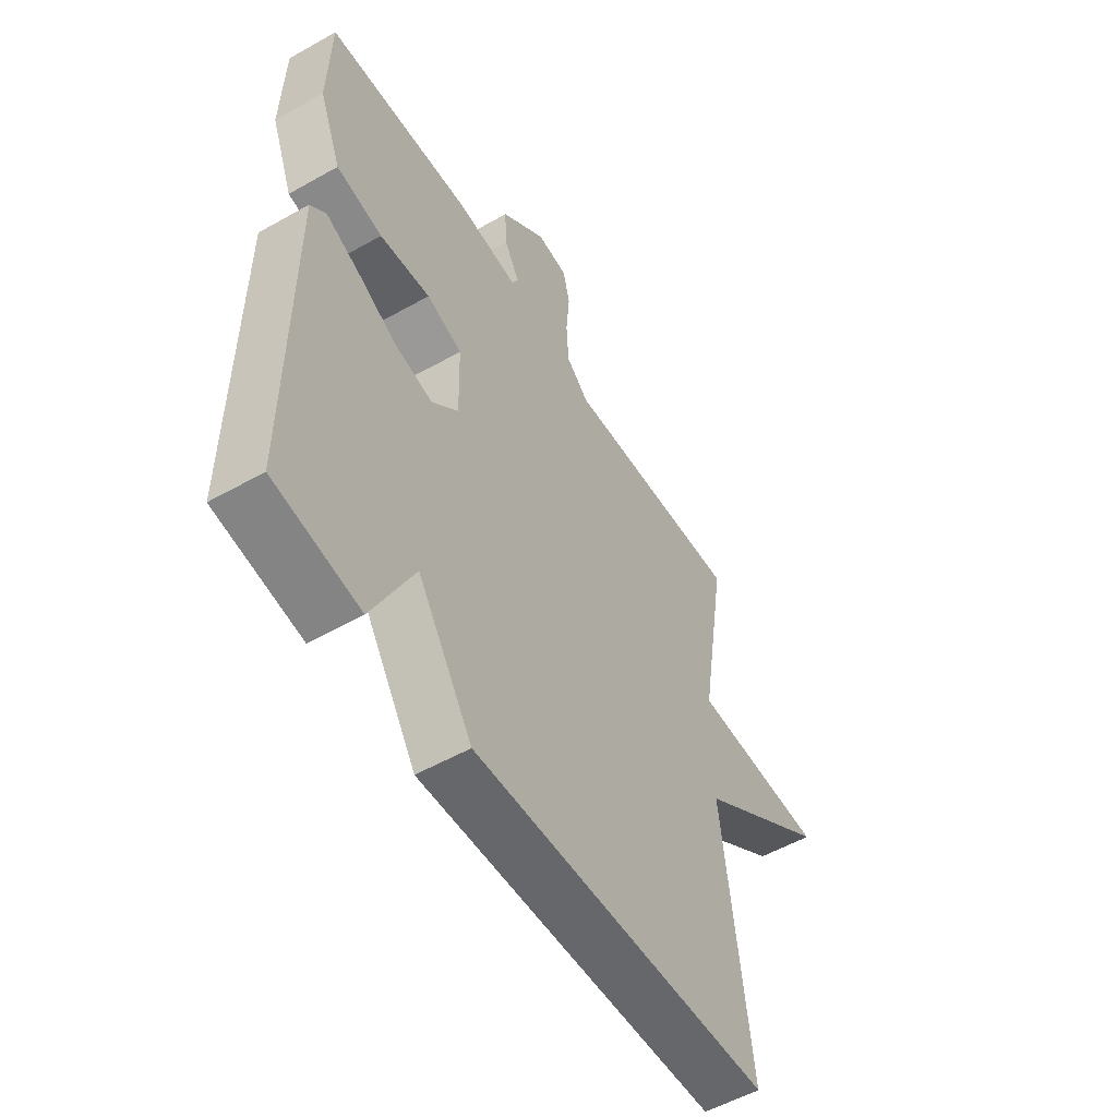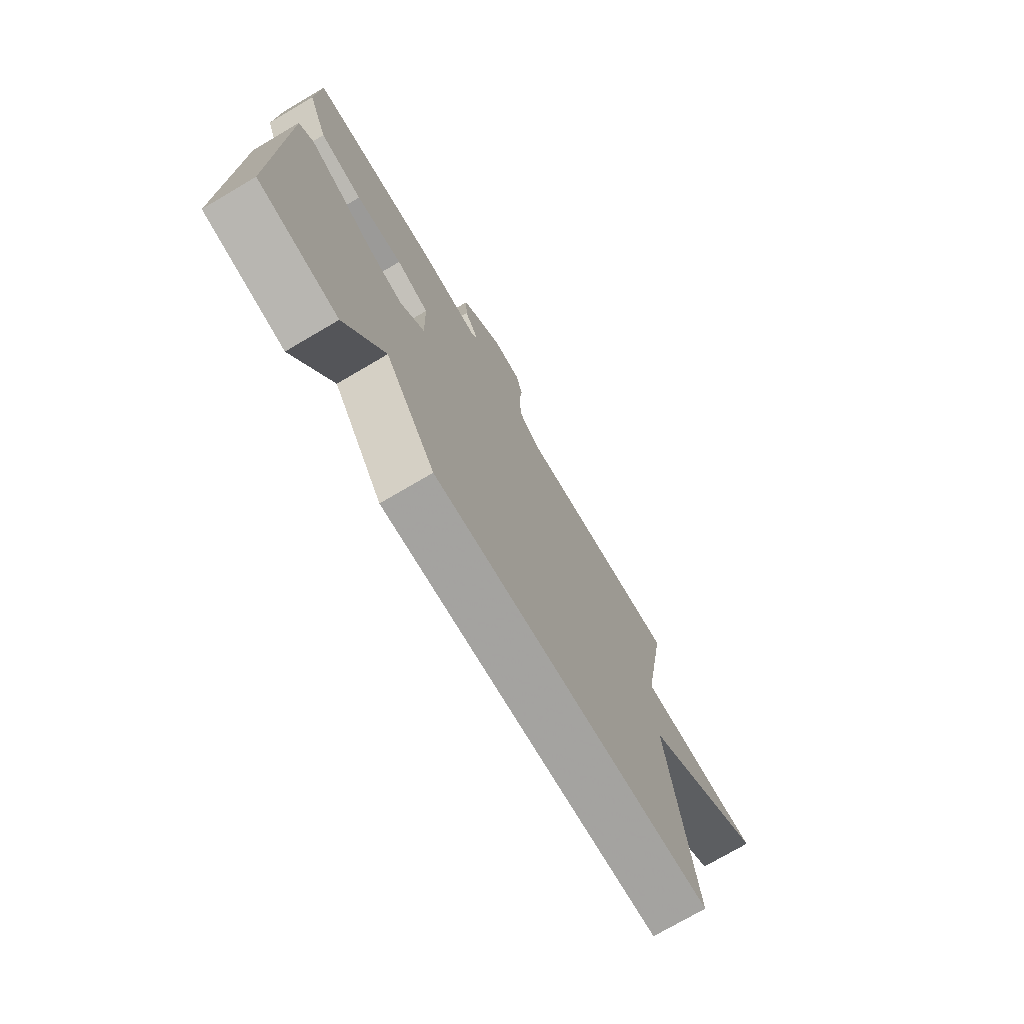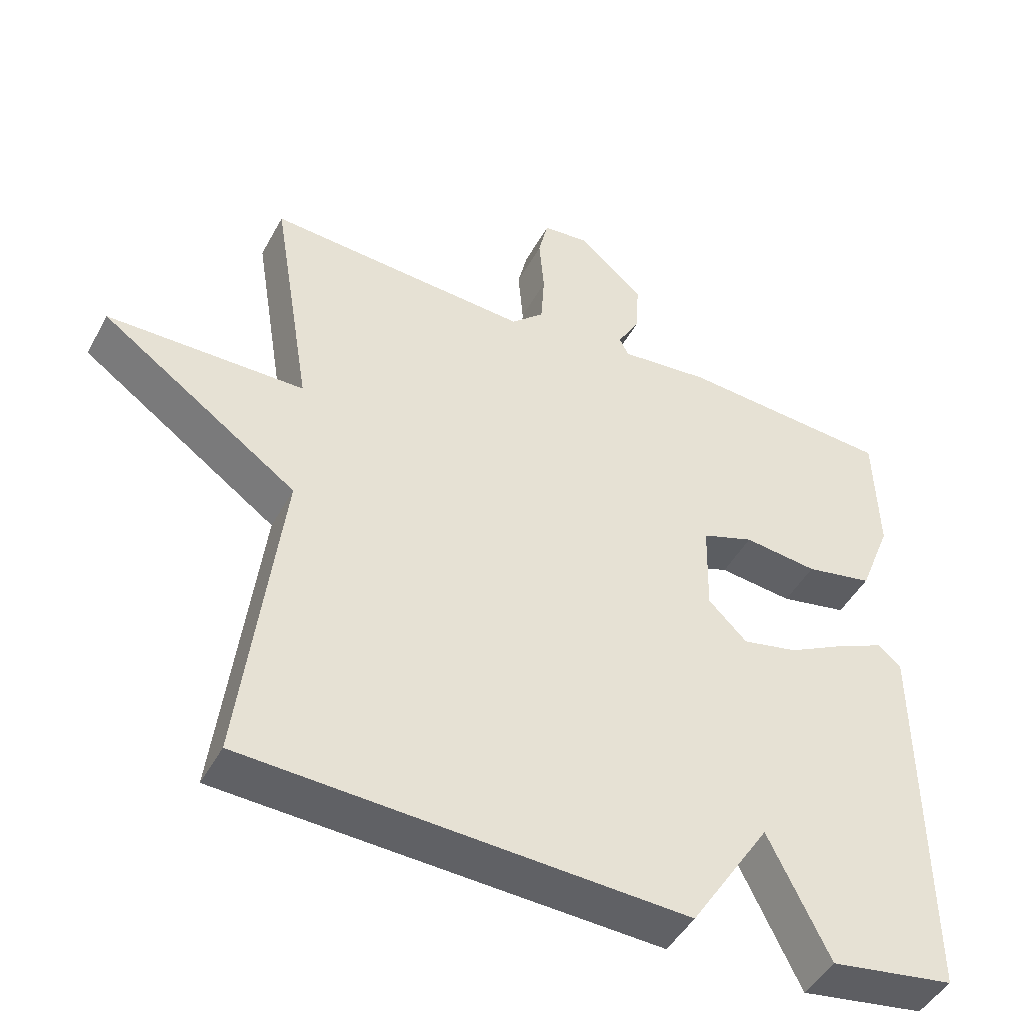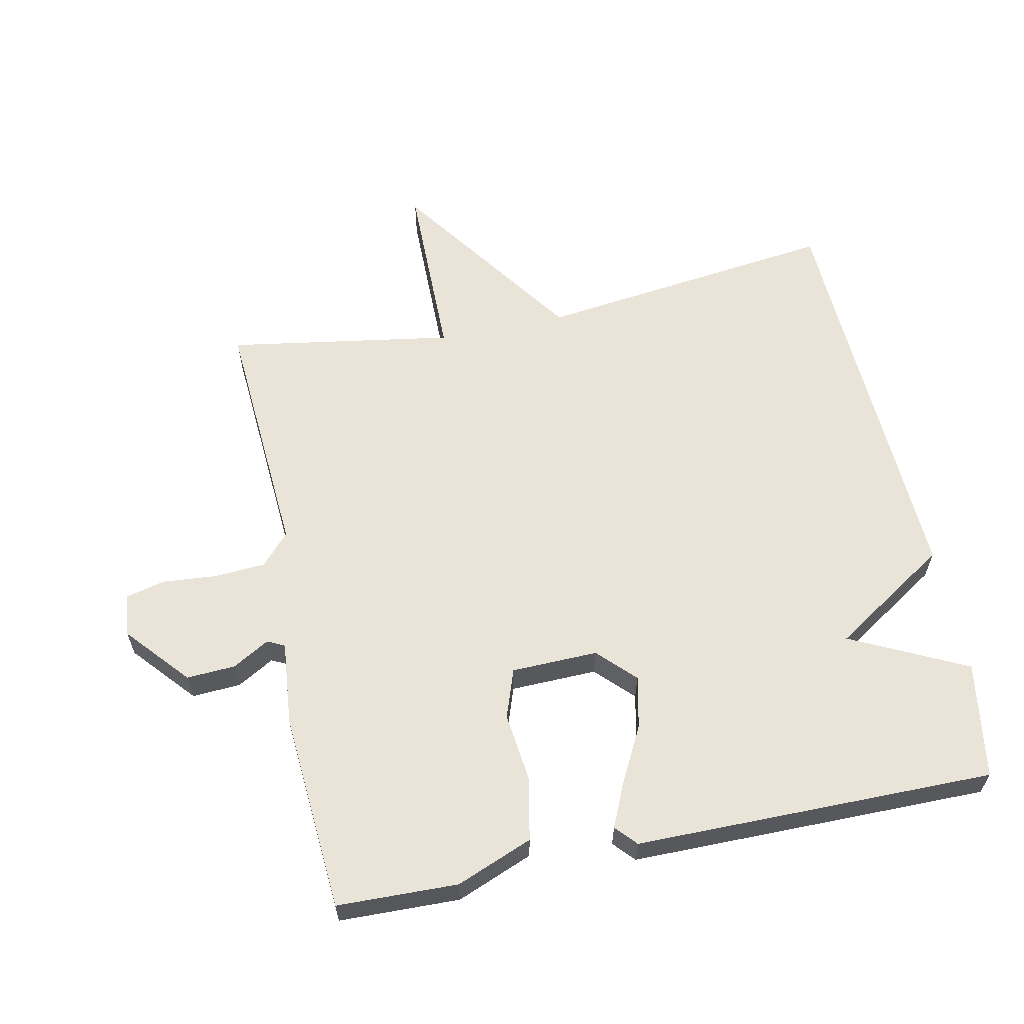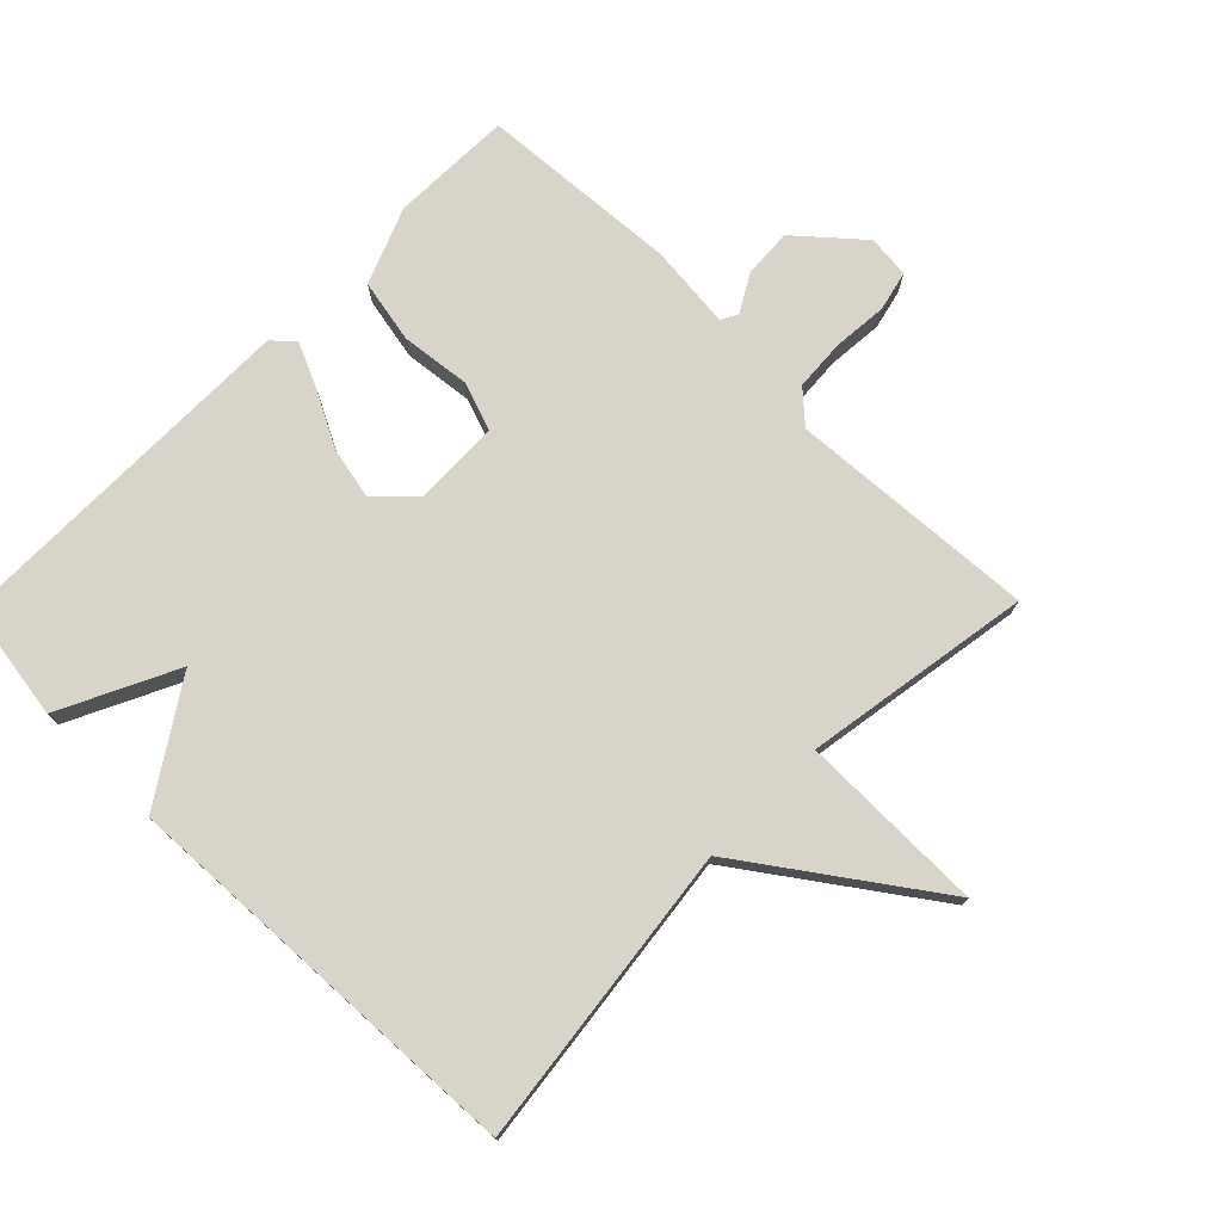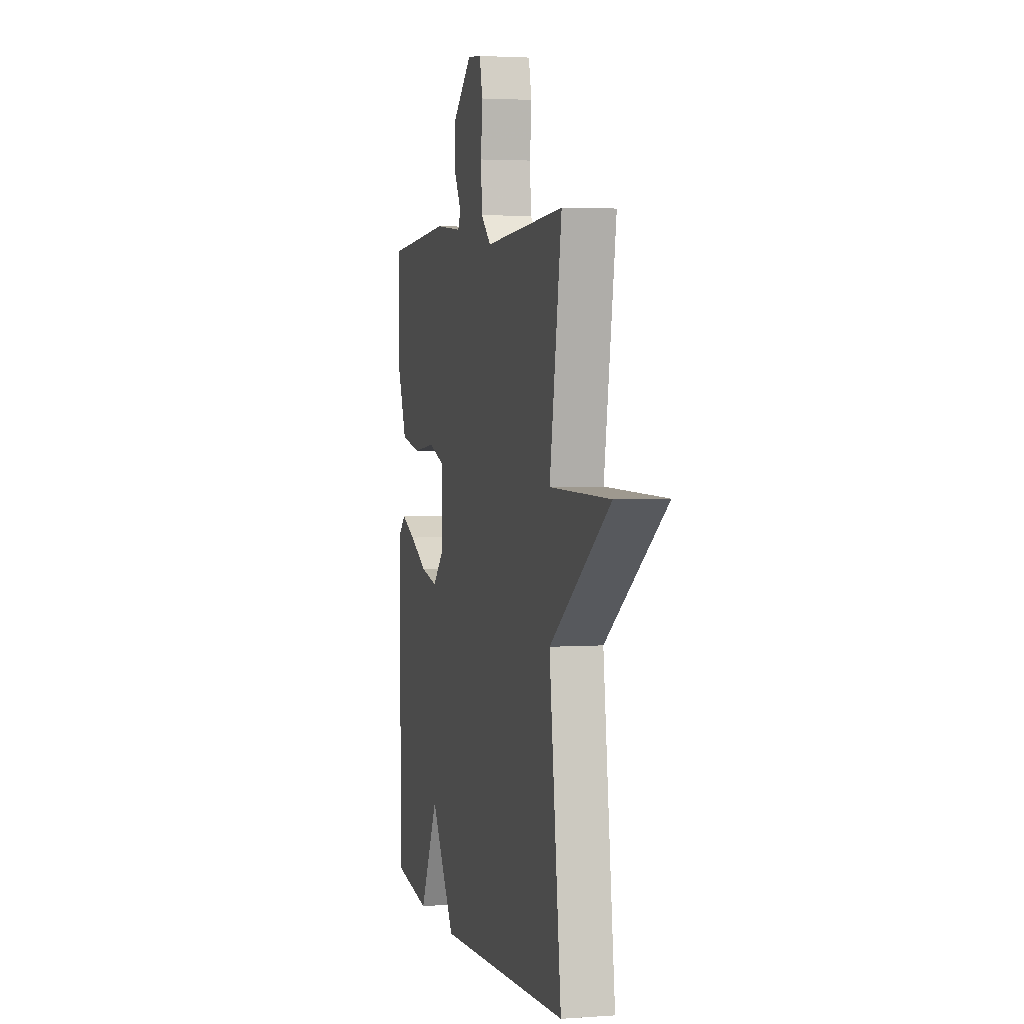
<metadata>
{"format":"obj","ext":"obj","renderer":"f3d","projection":"perspective","resolution":1024,"background":"white","views":[{"elev":-54.3,"azim":120.9,"up":"+Z"},{"elev":-74.8,"azim":120.4,"up":"+Z"},{"elev":-46.2,"azim":-27.2,"up":"+Z"},{"elev":61.1,"azim":78.2,"up":"+Y"},{"elev":75.4,"azim":-135.5,"up":"+Y"},{"elev":2.9,"azim":-104.0,"up":"+Z"}]}
</metadata>
<code>
v 0.5 0.07 0.5
v 0.505 0.07 0.317
v 0.459 0.07 0.201
v 0.363 0.07 0.182
v 0.258 0.07 0.194
v 0.184 0.07 0.168
v 0.181 0.07 0.037
v 0.236 0.07 -0.017
v 0.315 0.07 0
v 0.399 0.07 0.044
v 0.466 0.07 0.074
v 0.498 0.07 0.045
v 0.5 0.07 -0.5
v 0.323 0.07 -0.528
v 0.237 0.07 -0.352
v 0.123 0.07 -0.528
v -0.5 0.07 -0.5
v -0.444 0.07 -0.043
v -0.724 0.07 0.154
v -0.444 0.07 0.157
v -0.5 0.07 0.5
v -0.125 0.07 0.476
v -0.078 0.07 0.519
v -0.073 0.07 0.596
v -0.08 0.07 0.679
v -0.066 0.07 0.739
v -0.001 0.07 0.746
v 0.093 0.07 0.664
v 0.089 0.07 0.59
v 0.057 0.07 0.534
v 0.07 0.07 0.508
v 0.198 0.07 0.521
v 0.5 0 0.5
v 0.505 0 0.317
v 0.459 0 0.201
v 0.363 0 0.182
v 0.258 0 0.194
v 0.184 0 0.168
v 0.181 0 0.037
v 0.236 0 -0.017
v 0.315 0 0
v 0.399 0 0.044
v 0.466 0 0.074
v 0.498 0 0.045
v 0.5 0 -0.5
v 0.323 0 -0.528
v 0.237 0 -0.352
v 0.123 0 -0.528
v -0.5 0 -0.5
v -0.444 0 -0.043
v -0.724 0 0.154
v -0.444 0 0.157
v -0.5 0 0.5
v -0.125 0 0.476
v -0.078 0 0.519
v -0.073 0 0.596
v -0.08 0 0.679
v -0.066 0 0.739
v -0.001 0 0.746
v 0.093 0 0.664
v 0.089 0 0.59
v 0.057 0 0.534
v 0.07 0 0.508
v 0.198 0 0.521
f 3 4 5
f 2 3 5
f 1 2 5
f 32 1 5
f 31 32 5
f 28 29 30
f 27 28 30
f 26 27 30
f 25 26 30
f 24 25 30
f 23 24 30 31
f 31 5 6
f 23 31 6
f 22 23 6
f 22 6 7
f 21 22 7
f 20 21 7
f 20 7 8
f 19 20 8
f 18 19 8
f 17 18 8
f 16 17 8
f 15 16 8
f 13 14 15
f 12 13 15
f 11 12 15
f 10 11 15
f 9 10 15
f 8 9 15
f 37 36 35
f 37 35 34
f 37 34 33
f 37 33 64
f 37 64 63
f 62 61 60
f 62 60 59
f 62 59 58
f 62 58 57
f 62 57 56
f 63 62 56 55
f 38 37 63
f 38 63 55
f 38 55 54
f 39 38 54
f 39 54 53
f 39 53 52
f 40 39 52
f 40 52 51
f 40 51 50
f 40 50 49
f 40 49 48
f 40 48 47
f 47 46 45
f 47 45 44
f 47 44 43
f 47 43 42
f 47 42 41
f 47 41 40
f 1 33 34 2
f 2 34 35 3
f 3 35 36 4
f 4 36 37 5
f 5 37 38 6
f 6 38 39 7
f 7 39 40 8
f 8 40 41 9
f 9 41 42 10
f 10 42 43 11
f 11 43 44 12
f 12 44 45 13
f 13 45 46 14
f 14 46 47 15
f 15 47 48 16
f 16 48 49 17
f 17 49 50 18
f 18 50 51 19
f 19 51 52 20
f 20 52 53 21
f 21 53 54 22
f 22 54 55 23
f 23 55 56 24
f 24 56 57 25
f 25 57 58 26
f 26 58 59 27
f 27 59 60 28
f 28 60 61 29
f 29 61 62 30
f 30 62 63 31
f 31 63 64 32
f 32 64 33 1

</code>
